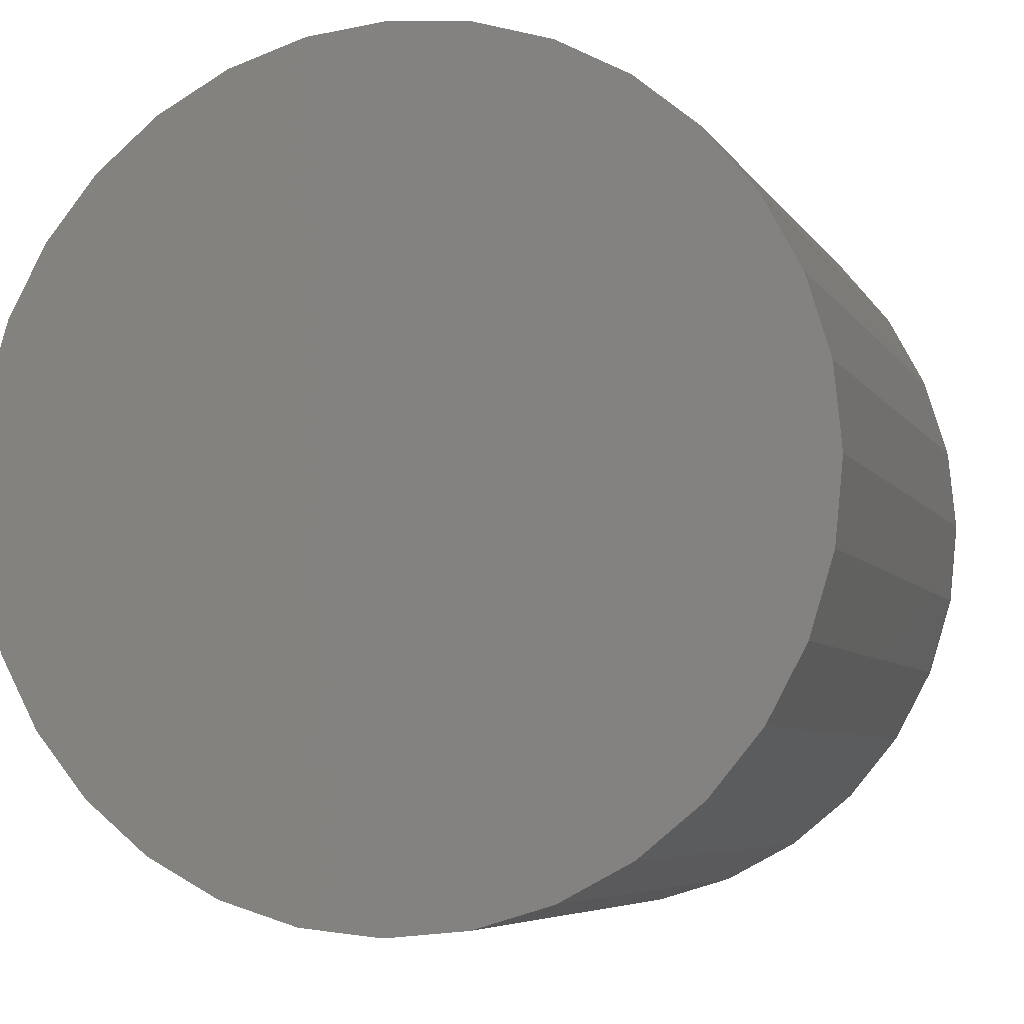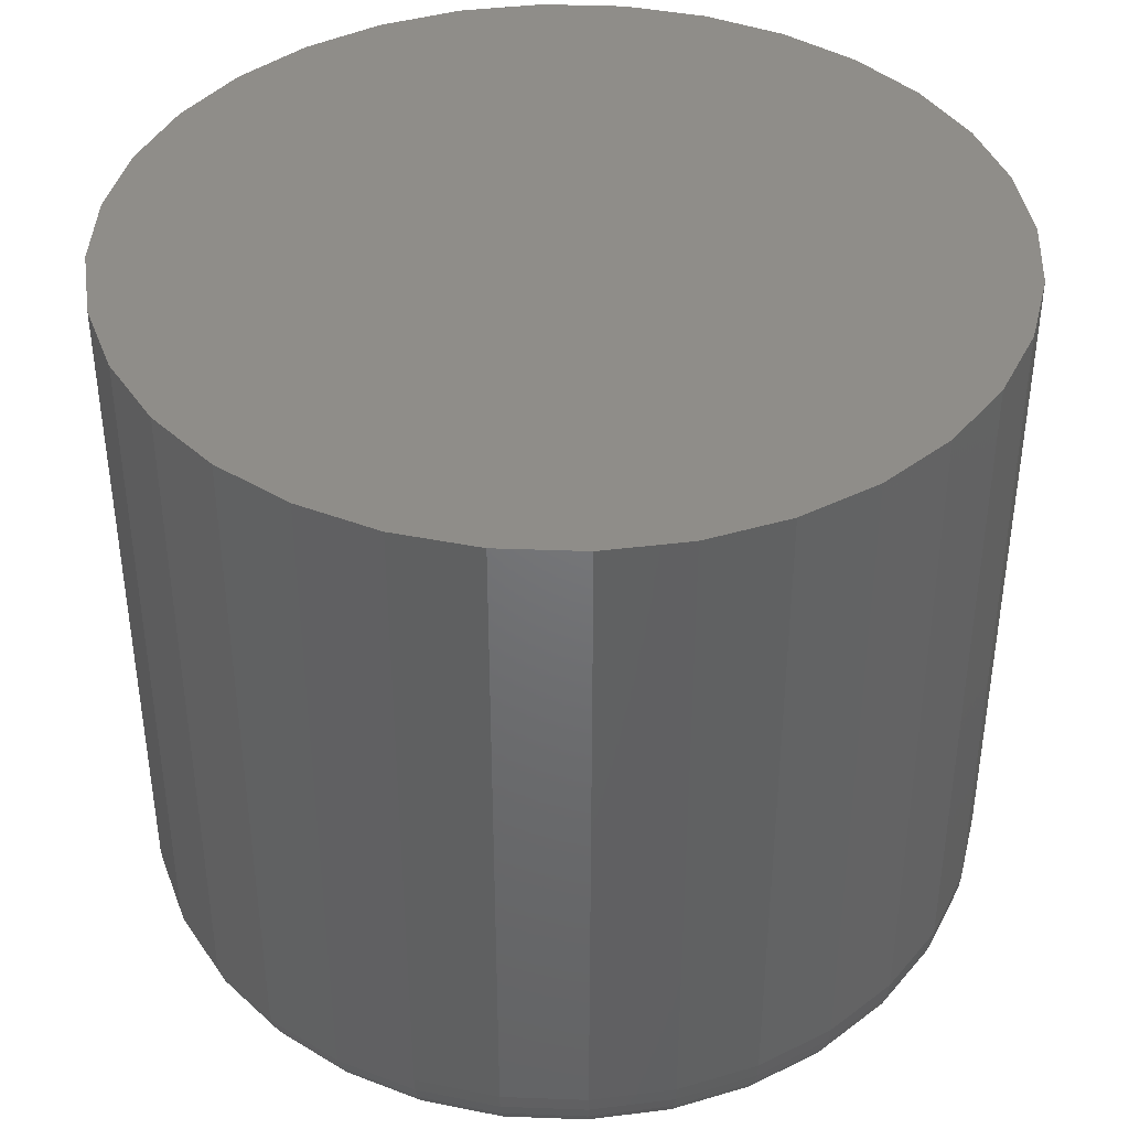
<metadata>
{"format":"stl","ext":"stl","renderer":"f3d","projection":"perspective","resolution":1024,"background":"white","views":[{"elev":-6.0,"azim":-162.1,"up":"+Z"},{"elev":40.7,"azim":98.2,"up":"+Y"}]}
</metadata>
<code>
# stl→obj: 320 verts, 636 faces
v 0.6789 -0.07031 0.0324
v 0.6728 -0.07031 0.03179
v 0.6668 -0.07031 0.02999
v 0.6851 -0.07031 0.03179
v 0.6911 -0.07031 0.02999
v 0.6614 -0.07031 0.02707
v 0.6965 -0.07031 0.02707
v 0.6566 -0.07031 0.02313
v 0.7013 -0.07031 0.02313
v 0.6526 -0.07031 0.01833
v 0.7053 -0.07031 0.01833
v 0.6497 -0.07031 0.01286
v 0.7082 -0.07031 0.01286
v 0.6479 -0.07031 0.006917
v 0.71 -0.07031 0.006917
v 0.71 -0.07031 -0.005437
v 0.6497 -0.07031 -0.01138
v 0.7082 -0.07031 -0.01138
v 0.6526 -0.07031 -0.01685
v 0.7053 -0.07031 -0.01685
v 0.6566 -0.07031 -0.02165
v 0.7013 -0.07031 -0.02165
v 0.6614 -0.07031 -0.02559
v 0.6965 -0.07031 -0.02559
v 0.6668 -0.07031 -0.02851
v 0.6911 -0.07031 -0.02851
v 0.6728 -0.07031 -0.03031
v 0.6789 -0.07031 -0.03092
v 0.6851 -0.07031 -0.03031
v 0.7106 -0.07031 0.0007401
v 0.6473 -0.07031 0.0007401
v 0.6479 -0.07031 -0.005437
v 0.7184 6.939e-18 0.0007401
v 0.7184 -0.0625 0.0007401
v 0.7177 6.511e-18 -0.006961
v 0.7177 -0.0625 -0.006961
v 0.7154 6.1e-18 -0.01437
v 0.7154 -0.0625 -0.01437
v 0.7118 5.722e-18 -0.02119
v 0.7118 -0.0625 -0.02119
v 0.7069 5.389e-18 -0.02717
v 0.7069 -0.0625 -0.02717
v 0.7009 5.117e-18 -0.03208
v 0.7009 -0.0625 -0.03208
v 0.6941 4.914e-18 -0.03573
v 0.6941 -0.0625 -0.03573
v 0.6866 4.79e-18 -0.03798
v 0.6866 -0.0625 -0.03798
v 0.6789 4.748e-18 -0.03873
v 0.6789 -0.0625 -0.03873
v 0.6712 4.79e-18 -0.03798
v 0.6712 -0.0625 -0.03798
v 0.6638 4.914e-18 -0.03573
v 0.6638 -0.0625 -0.03573
v 0.657 5.117e-18 -0.03208
v 0.657 -0.0625 -0.03208
v 0.651 5.389e-18 -0.02717
v 0.651 -0.0625 -0.02717
v 0.6461 5.722e-18 -0.02119
v 0.6461 -0.0625 -0.02119
v 0.6425 6.1e-18 -0.01437
v 0.6425 -0.0625 -0.01437
v 0.6402 6.511e-18 -0.006961
v 0.6402 -0.0625 -0.006961
v 0.6395 6.939e-18 0.0007401
v 0.6395 -0.0625 0.0007401
v 0.6402 7.366e-18 0.008441
v 0.6402 -0.0625 0.008441
v 0.6425 7.777e-18 0.01585
v 0.6425 -0.0625 0.01585
v 0.6461 8.156e-18 0.02267
v 0.6461 -0.0625 0.02267
v 0.651 8.488e-18 0.02865
v 0.651 -0.0625 0.02865
v 0.657 8.761e-18 0.03356
v 0.657 -0.0625 0.03356
v 0.6638 8.963e-18 0.03721
v 0.6638 -0.0625 0.03721
v 0.6712 9.088e-18 0.03946
v 0.6712 -0.0625 0.03946
v 0.6789 9.13e-18 0.04021
v 0.6789 -0.0625 0.04021
v 0.6866 9.088e-18 0.03946
v 0.6866 -0.0625 0.03946
v 0.6941 8.963e-18 0.03721
v 0.6941 -0.0625 0.03721
v 0.7009 8.761e-18 0.03356
v 0.7009 -0.0625 0.03356
v 0.7069 8.488e-18 0.02865
v 0.7069 -0.0625 0.02865
v 0.7118 8.156e-18 0.02267
v 0.7118 -0.0625 0.02267
v 0.7154 7.777e-18 0.01585
v 0.7154 -0.0625 0.01585
v 0.7177 7.366e-18 0.008441
v 0.7177 -0.0625 0.008441
v 0.6458 -0.07016 0.0007401
v 0.6464 -0.07016 0.007214
v 0.6443 -0.06972 0.0007401
v 0.645 -0.06972 0.0075
v 0.6429 -0.069 0.0007401
v 0.6436 -0.069 0.007764
v 0.6418 -0.06802 0.0007401
v 0.6425 -0.06802 0.007995
v 0.6408 -0.06684 0.0007401
v 0.6415 -0.06684 0.008184
v 0.6401 -0.06549 0.0007401
v 0.6408 -0.06549 0.008325
v 0.6396 -0.06402 0.0007401
v 0.6404 -0.06402 0.008412
v 0.7115 -0.07016 0.007214
v 0.7121 -0.07016 0.0007401
v 0.7129 -0.06972 0.0075
v 0.7136 -0.06972 0.0007401
v 0.7143 -0.069 0.007764
v 0.7149 -0.069 0.0007401
v 0.7154 -0.06802 0.007995
v 0.7161 -0.06802 0.0007401
v 0.7164 -0.06684 0.008184
v 0.7171 -0.06684 0.0007401
v 0.7171 -0.06549 0.008325
v 0.7178 -0.06549 0.0007401
v 0.7175 -0.06402 0.008412
v 0.7183 -0.06402 0.0007401
v 0.7096 -0.07016 0.01344
v 0.711 -0.06972 0.014
v 0.7122 -0.069 0.01452
v 0.7133 -0.06802 0.01497
v 0.7142 -0.06684 0.01534
v 0.7149 -0.06549 0.01562
v 0.7153 -0.06402 0.01579
v 0.7065 -0.07016 0.01918
v 0.7078 -0.06972 0.01999
v 0.7089 -0.069 0.02074
v 0.7099 -0.06802 0.0214
v 0.7107 -0.06684 0.02194
v 0.7113 -0.06549 0.02234
v 0.7116 -0.06402 0.02259
v 0.7024 -0.07016 0.02421
v 0.7034 -0.06972 0.02524
v 0.7044 -0.069 0.0262
v 0.7052 -0.06802 0.02703
v 0.7059 -0.06684 0.02772
v 0.7064 -0.06549 0.02823
v 0.7068 -0.06402 0.02855
v 0.6974 -0.07016 0.02833
v 0.6982 -0.06972 0.02955
v 0.6989 -0.069 0.03067
v 0.6996 -0.06802 0.03166
v 0.7001 -0.06684 0.03247
v 0.7005 -0.06549 0.03307
v 0.7008 -0.06402 0.03344
v 0.6916 -0.07016 0.0314
v 0.6922 -0.06972 0.03275
v 0.6927 -0.069 0.034
v 0.6932 -0.06802 0.0351
v 0.6935 -0.06684 0.03599
v 0.6938 -0.06549 0.03666
v 0.694 -0.06402 0.03707
v 0.6854 -0.07016 0.03329
v 0.6857 -0.06972 0.03473
v 0.686 -0.069 0.03605
v 0.6862 -0.06802 0.03721
v 0.6864 -0.06684 0.03816
v 0.6865 -0.06549 0.03887
v 0.6866 -0.06402 0.03931
v 0.6789 -0.07016 0.03393
v 0.6789 -0.06972 0.03539
v 0.6789 -0.069 0.03674
v 0.6789 -0.06802 0.03793
v 0.6789 -0.06684 0.0389
v 0.6789 -0.06549 0.03962
v 0.6789 -0.06402 0.04006
v 0.6725 -0.07016 0.03329
v 0.6722 -0.06972 0.03473
v 0.6719 -0.069 0.03605
v 0.6717 -0.06802 0.03721
v 0.6715 -0.06684 0.03816
v 0.6714 -0.06549 0.03887
v 0.6713 -0.06402 0.03931
v 0.6662 -0.07016 0.0314
v 0.6657 -0.06972 0.03275
v 0.6652 -0.069 0.034
v 0.6647 -0.06802 0.0351
v 0.6643 -0.06684 0.03599
v 0.6641 -0.06549 0.03666
v 0.6639 -0.06402 0.03707
v 0.6605 -0.07016 0.02833
v 0.6597 -0.06972 0.02955
v 0.6589 -0.069 0.03067
v 0.6583 -0.06802 0.03166
v 0.6577 -0.06684 0.03247
v 0.6573 -0.06549 0.03307
v 0.6571 -0.06402 0.03344
v 0.6555 -0.07016 0.02421
v 0.6544 -0.06972 0.02524
v 0.6535 -0.069 0.0262
v 0.6527 -0.06802 0.02703
v 0.652 -0.06684 0.02772
v 0.6515 -0.06549 0.02823
v 0.6511 -0.06402 0.02855
v 0.6514 -0.07016 0.01918
v 0.6501 -0.06972 0.01999
v 0.649 -0.069 0.02074
v 0.648 -0.06802 0.0214
v 0.6472 -0.06684 0.02194
v 0.6466 -0.06549 0.02234
v 0.6463 -0.06402 0.02259
v 0.6483 -0.07016 0.01344
v 0.6469 -0.06972 0.014
v 0.6457 -0.069 0.01452
v 0.6446 -0.06802 0.01497
v 0.6437 -0.06684 0.01534
v 0.643 -0.06549 0.01562
v 0.6426 -0.06402 0.01579
v 0.7115 -0.07016 -0.005734
v 0.7129 -0.06972 -0.00602
v 0.7143 -0.069 -0.006283
v 0.7154 -0.06802 -0.006514
v 0.7164 -0.06684 -0.006704
v 0.7171 -0.06549 -0.006845
v 0.7175 -0.06402 -0.006932
v 0.6464 -0.07016 -0.005734
v 0.645 -0.06972 -0.00602
v 0.6436 -0.069 -0.006283
v 0.6425 -0.06802 -0.006514
v 0.6415 -0.06684 -0.006704
v 0.6408 -0.06549 -0.006845
v 0.6404 -0.06402 -0.006932
v 0.6483 -0.07016 -0.01196
v 0.6469 -0.06972 -0.01252
v 0.6457 -0.069 -0.01304
v 0.6446 -0.06802 -0.01349
v 0.6437 -0.06684 -0.01386
v 0.643 -0.06549 -0.01414
v 0.6426 -0.06402 -0.01431
v 0.6514 -0.07016 -0.0177
v 0.6501 -0.06972 -0.01851
v 0.649 -0.069 -0.01926
v 0.648 -0.06802 -0.01992
v 0.6472 -0.06684 -0.02046
v 0.6466 -0.06549 -0.02086
v 0.6463 -0.06402 -0.02111
v 0.6555 -0.07016 -0.02273
v 0.6544 -0.06972 -0.02376
v 0.6535 -0.069 -0.02472
v 0.6527 -0.06802 -0.02555
v 0.652 -0.06684 -0.02624
v 0.6515 -0.06549 -0.02675
v 0.6511 -0.06402 -0.02707
v 0.6605 -0.07016 -0.02685
v 0.6597 -0.06972 -0.02807
v 0.6589 -0.069 -0.02919
v 0.6583 -0.06802 -0.03018
v 0.6577 -0.06684 -0.03099
v 0.6573 -0.06549 -0.03159
v 0.6571 -0.06402 -0.03196
v 0.6662 -0.07016 -0.02992
v 0.6657 -0.06972 -0.03127
v 0.6652 -0.069 -0.03252
v 0.6647 -0.06802 -0.03361
v 0.6643 -0.06684 -0.03451
v 0.6641 -0.06549 -0.03518
v 0.6639 -0.06402 -0.03559
v 0.6725 -0.07016 -0.03181
v 0.6722 -0.06972 -0.03324
v 0.6719 -0.069 -0.03457
v 0.6717 -0.06802 -0.03573
v 0.6715 -0.06684 -0.03668
v 0.6714 -0.06549 -0.03739
v 0.6713 -0.06402 -0.03783
v 0.6789 -0.07016 -0.03245
v 0.6789 -0.06972 -0.03391
v 0.6789 -0.069 -0.03526
v 0.6789 -0.06802 -0.03645
v 0.6789 -0.06684 -0.03742
v 0.6789 -0.06549 -0.03814
v 0.6789 -0.06402 -0.03858
v 0.6854 -0.07016 -0.03181
v 0.6857 -0.06972 -0.03324
v 0.686 -0.069 -0.03457
v 0.6862 -0.06802 -0.03573
v 0.6864 -0.06684 -0.03668
v 0.6865 -0.06549 -0.03739
v 0.6866 -0.06402 -0.03783
v 0.6916 -0.07016 -0.02992
v 0.6922 -0.06972 -0.03127
v 0.6927 -0.069 -0.03252
v 0.6932 -0.06802 -0.03361
v 0.6935 -0.06684 -0.03451
v 0.6938 -0.06549 -0.03518
v 0.694 -0.06402 -0.03559
v 0.6974 -0.07016 -0.02685
v 0.6982 -0.06972 -0.02807
v 0.6989 -0.069 -0.02919
v 0.6996 -0.06802 -0.03018
v 0.7001 -0.06684 -0.03099
v 0.7005 -0.06549 -0.03159
v 0.7008 -0.06402 -0.03196
v 0.7024 -0.07016 -0.02273
v 0.7034 -0.06972 -0.02376
v 0.7044 -0.069 -0.02472
v 0.7052 -0.06802 -0.02555
v 0.7059 -0.06684 -0.02624
v 0.7064 -0.06549 -0.02675
v 0.7068 -0.06402 -0.02707
v 0.7065 -0.07016 -0.0177
v 0.7078 -0.06972 -0.01851
v 0.7089 -0.069 -0.01926
v 0.7099 -0.06802 -0.01992
v 0.7107 -0.06684 -0.02046
v 0.7113 -0.06549 -0.02086
v 0.7116 -0.06402 -0.02111
v 0.7096 -0.07016 -0.01196
v 0.711 -0.06972 -0.01252
v 0.7122 -0.069 -0.01304
v 0.7133 -0.06802 -0.01349
v 0.7142 -0.06684 -0.01386
v 0.7149 -0.06549 -0.01414
v 0.7153 -0.06402 -0.01431
f 1 2 3
f 4 1 3
f 4 3 5
f 5 3 6
f 5 6 7
f 7 6 8
f 7 8 9
f 9 8 10
f 9 10 11
f 11 10 12
f 11 12 13
f 13 12 14
f 13 14 15
f 16 17 18
f 18 17 19
f 18 19 20
f 20 19 21
f 20 21 22
f 22 21 23
f 22 23 24
f 24 23 25
f 24 25 26
f 26 25 27
f 26 27 28
f 26 28 29
f 15 14 30
f 30 14 31
f 30 31 16
f 16 31 32
f 16 32 17
f 33 34 35
f 35 34 36
f 35 36 37
f 37 36 38
f 37 38 39
f 39 38 40
f 39 40 41
f 41 40 42
f 41 42 43
f 43 42 44
f 43 44 45
f 45 44 46
f 45 46 47
f 47 46 48
f 47 48 49
f 49 48 50
f 49 50 51
f 51 50 52
f 51 52 53
f 53 52 54
f 53 54 55
f 55 54 56
f 55 56 57
f 57 56 58
f 57 58 59
f 59 58 60
f 59 60 61
f 61 60 62
f 61 62 63
f 63 62 64
f 63 64 65
f 65 64 66
f 65 66 67
f 67 66 68
f 67 68 69
f 69 68 70
f 69 70 71
f 71 70 72
f 71 72 73
f 73 72 74
f 73 74 75
f 75 74 76
f 75 76 77
f 77 76 78
f 77 78 79
f 79 78 80
f 79 80 81
f 81 80 82
f 81 82 83
f 83 82 84
f 83 84 85
f 85 84 86
f 85 86 87
f 87 86 88
f 87 88 89
f 89 88 90
f 89 90 91
f 91 90 92
f 91 92 93
f 93 92 94
f 93 94 95
f 95 94 96
f 95 96 33
f 33 96 34
f 31 14 97
f 97 14 98
f 97 98 99
f 99 98 100
f 99 100 101
f 101 100 102
f 101 102 103
f 103 102 104
f 103 104 105
f 105 104 106
f 105 106 107
f 107 106 108
f 107 108 109
f 109 108 110
f 109 110 66
f 66 110 68
f 15 30 111
f 111 30 112
f 111 112 113
f 113 112 114
f 113 114 115
f 115 114 116
f 115 116 117
f 117 116 118
f 117 118 119
f 119 118 120
f 119 120 121
f 121 120 122
f 121 122 123
f 123 122 124
f 123 124 96
f 96 124 34
f 13 15 125
f 125 15 111
f 125 111 126
f 126 111 113
f 126 113 127
f 127 113 115
f 127 115 128
f 128 115 117
f 128 117 129
f 129 117 119
f 129 119 130
f 130 119 121
f 130 121 131
f 131 121 123
f 131 123 94
f 94 123 96
f 11 13 132
f 132 13 125
f 132 125 133
f 133 125 126
f 133 126 134
f 134 126 127
f 134 127 135
f 135 127 128
f 135 128 136
f 136 128 129
f 136 129 137
f 137 129 130
f 137 130 138
f 138 130 131
f 138 131 92
f 92 131 94
f 9 11 139
f 139 11 132
f 139 132 140
f 140 132 133
f 140 133 141
f 141 133 134
f 141 134 142
f 142 134 135
f 142 135 143
f 143 135 136
f 143 136 144
f 144 136 137
f 144 137 145
f 145 137 138
f 145 138 90
f 90 138 92
f 7 9 146
f 146 9 139
f 146 139 147
f 147 139 140
f 147 140 148
f 148 140 141
f 148 141 149
f 149 141 142
f 149 142 150
f 150 142 143
f 150 143 151
f 151 143 144
f 151 144 152
f 152 144 145
f 152 145 88
f 88 145 90
f 5 7 153
f 153 7 146
f 153 146 154
f 154 146 147
f 154 147 155
f 155 147 148
f 155 148 156
f 156 148 149
f 156 149 157
f 157 149 150
f 157 150 158
f 158 150 151
f 158 151 159
f 159 151 152
f 159 152 86
f 86 152 88
f 4 5 160
f 160 5 153
f 160 153 161
f 161 153 154
f 161 154 162
f 162 154 155
f 162 155 163
f 163 155 156
f 163 156 164
f 164 156 157
f 164 157 165
f 165 157 158
f 165 158 166
f 166 158 159
f 166 159 84
f 84 159 86
f 1 4 167
f 167 4 160
f 167 160 168
f 168 160 161
f 168 161 169
f 169 161 162
f 169 162 170
f 170 162 163
f 170 163 171
f 171 163 164
f 171 164 172
f 172 164 165
f 172 165 173
f 173 165 166
f 173 166 82
f 82 166 84
f 2 1 174
f 174 1 167
f 174 167 175
f 175 167 168
f 175 168 176
f 176 168 169
f 176 169 177
f 177 169 170
f 177 170 178
f 178 170 171
f 178 171 179
f 179 171 172
f 179 172 180
f 180 172 173
f 180 173 80
f 80 173 82
f 3 2 181
f 181 2 174
f 181 174 182
f 182 174 175
f 182 175 183
f 183 175 176
f 183 176 184
f 184 176 177
f 184 177 185
f 185 177 178
f 185 178 186
f 186 178 179
f 186 179 187
f 187 179 180
f 187 180 78
f 78 180 80
f 6 3 188
f 188 3 181
f 188 181 189
f 189 181 182
f 189 182 190
f 190 182 183
f 190 183 191
f 191 183 184
f 191 184 192
f 192 184 185
f 192 185 193
f 193 185 186
f 193 186 194
f 194 186 187
f 194 187 76
f 76 187 78
f 8 6 195
f 195 6 188
f 195 188 196
f 196 188 189
f 196 189 197
f 197 189 190
f 197 190 198
f 198 190 191
f 198 191 199
f 199 191 192
f 199 192 200
f 200 192 193
f 200 193 201
f 201 193 194
f 201 194 74
f 74 194 76
f 10 8 202
f 202 8 195
f 202 195 203
f 203 195 196
f 203 196 204
f 204 196 197
f 204 197 205
f 205 197 198
f 205 198 206
f 206 198 199
f 206 199 207
f 207 199 200
f 207 200 208
f 208 200 201
f 208 201 72
f 72 201 74
f 12 10 209
f 209 10 202
f 209 202 210
f 210 202 203
f 210 203 211
f 211 203 204
f 211 204 212
f 212 204 205
f 212 205 213
f 213 205 206
f 213 206 214
f 214 206 207
f 214 207 215
f 215 207 208
f 215 208 70
f 70 208 72
f 14 12 98
f 98 12 209
f 98 209 100
f 100 209 210
f 100 210 102
f 102 210 211
f 102 211 104
f 104 211 212
f 104 212 106
f 106 212 213
f 106 213 108
f 108 213 214
f 108 214 110
f 110 214 215
f 110 215 68
f 68 215 70
f 30 16 112
f 112 16 216
f 112 216 114
f 114 216 217
f 114 217 116
f 116 217 218
f 116 218 118
f 118 218 219
f 118 219 120
f 120 219 220
f 120 220 122
f 122 220 221
f 122 221 124
f 124 221 222
f 124 222 34
f 34 222 36
f 32 31 223
f 223 31 97
f 223 97 224
f 224 97 99
f 224 99 225
f 225 99 101
f 225 101 226
f 226 101 103
f 226 103 227
f 227 103 105
f 227 105 228
f 228 105 107
f 228 107 229
f 229 107 109
f 229 109 64
f 64 109 66
f 17 32 230
f 230 32 223
f 230 223 231
f 231 223 224
f 231 224 232
f 232 224 225
f 232 225 233
f 233 225 226
f 233 226 234
f 234 226 227
f 234 227 235
f 235 227 228
f 235 228 236
f 236 228 229
f 236 229 62
f 62 229 64
f 19 17 237
f 237 17 230
f 237 230 238
f 238 230 231
f 238 231 239
f 239 231 232
f 239 232 240
f 240 232 233
f 240 233 241
f 241 233 234
f 241 234 242
f 242 234 235
f 242 235 243
f 243 235 236
f 243 236 60
f 60 236 62
f 21 19 244
f 244 19 237
f 244 237 245
f 245 237 238
f 245 238 246
f 246 238 239
f 246 239 247
f 247 239 240
f 247 240 248
f 248 240 241
f 248 241 249
f 249 241 242
f 249 242 250
f 250 242 243
f 250 243 58
f 58 243 60
f 23 21 251
f 251 21 244
f 251 244 252
f 252 244 245
f 252 245 253
f 253 245 246
f 253 246 254
f 254 246 247
f 254 247 255
f 255 247 248
f 255 248 256
f 256 248 249
f 256 249 257
f 257 249 250
f 257 250 56
f 56 250 58
f 25 23 258
f 258 23 251
f 258 251 259
f 259 251 252
f 259 252 260
f 260 252 253
f 260 253 261
f 261 253 254
f 261 254 262
f 262 254 255
f 262 255 263
f 263 255 256
f 263 256 264
f 264 256 257
f 264 257 54
f 54 257 56
f 27 25 265
f 265 25 258
f 265 258 266
f 266 258 259
f 266 259 267
f 267 259 260
f 267 260 268
f 268 260 261
f 268 261 269
f 269 261 262
f 269 262 270
f 270 262 263
f 270 263 271
f 271 263 264
f 271 264 52
f 52 264 54
f 28 27 272
f 272 27 265
f 272 265 273
f 273 265 266
f 273 266 274
f 274 266 267
f 274 267 275
f 275 267 268
f 275 268 276
f 276 268 269
f 276 269 277
f 277 269 270
f 277 270 278
f 278 270 271
f 278 271 50
f 50 271 52
f 29 28 279
f 279 28 272
f 279 272 280
f 280 272 273
f 280 273 281
f 281 273 274
f 281 274 282
f 282 274 275
f 282 275 283
f 283 275 276
f 283 276 284
f 284 276 277
f 284 277 285
f 285 277 278
f 285 278 48
f 48 278 50
f 26 29 286
f 286 29 279
f 286 279 287
f 287 279 280
f 287 280 288
f 288 280 281
f 288 281 289
f 289 281 282
f 289 282 290
f 290 282 283
f 290 283 291
f 291 283 284
f 291 284 292
f 292 284 285
f 292 285 46
f 46 285 48
f 24 26 293
f 293 26 286
f 293 286 294
f 294 286 287
f 294 287 295
f 295 287 288
f 295 288 296
f 296 288 289
f 296 289 297
f 297 289 290
f 297 290 298
f 298 290 291
f 298 291 299
f 299 291 292
f 299 292 44
f 44 292 46
f 22 24 300
f 300 24 293
f 300 293 301
f 301 293 294
f 301 294 302
f 302 294 295
f 302 295 303
f 303 295 296
f 303 296 304
f 304 296 297
f 304 297 305
f 305 297 298
f 305 298 306
f 306 298 299
f 306 299 42
f 42 299 44
f 20 22 307
f 307 22 300
f 307 300 308
f 308 300 301
f 308 301 309
f 309 301 302
f 309 302 310
f 310 302 303
f 310 303 311
f 311 303 304
f 311 304 312
f 312 304 305
f 312 305 313
f 313 305 306
f 313 306 40
f 40 306 42
f 18 20 314
f 314 20 307
f 314 307 315
f 315 307 308
f 315 308 316
f 316 308 309
f 316 309 317
f 317 309 310
f 317 310 318
f 318 310 311
f 318 311 319
f 319 311 312
f 319 312 320
f 320 312 313
f 320 313 38
f 38 313 40
f 16 18 216
f 216 18 314
f 216 314 217
f 217 314 315
f 217 315 218
f 218 315 316
f 218 316 219
f 219 316 317
f 219 317 220
f 220 317 318
f 220 318 221
f 221 318 319
f 221 319 222
f 222 319 320
f 222 320 36
f 36 320 38
f 77 79 81
f 77 81 83
f 85 77 83
f 75 77 85
f 87 75 85
f 73 75 87
f 89 73 87
f 71 73 89
f 91 71 89
f 69 71 91
f 93 69 91
f 67 69 93
f 95 67 93
f 37 61 35
f 59 61 37
f 39 59 37
f 57 59 39
f 41 57 39
f 55 57 41
f 43 55 41
f 53 55 43
f 45 53 43
f 51 53 45
f 49 51 45
f 47 49 45
f 61 63 35
f 35 63 65
f 35 65 33
f 33 65 67
f 33 67 95

</code>
